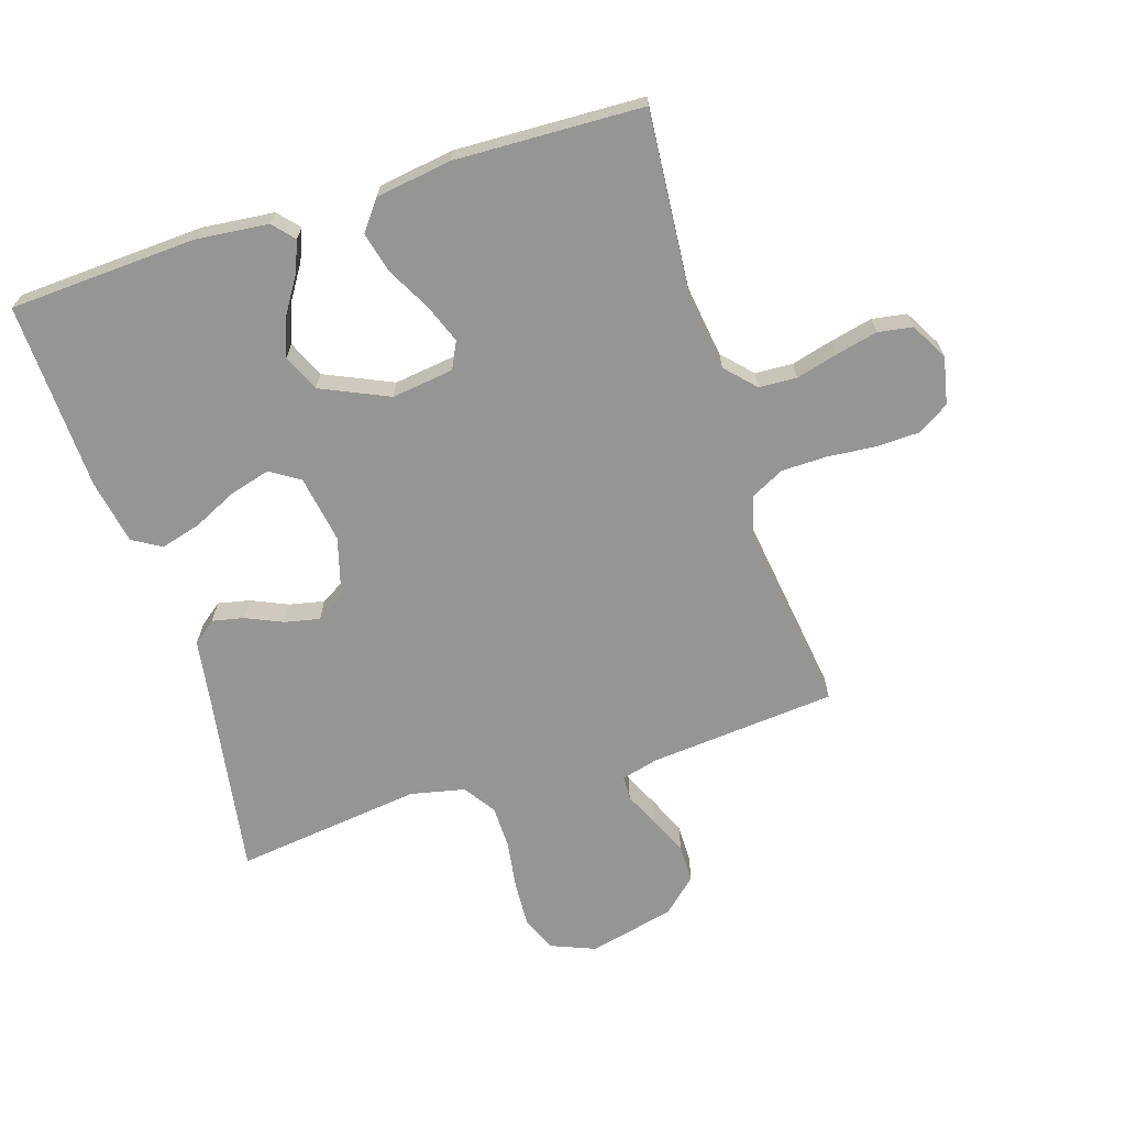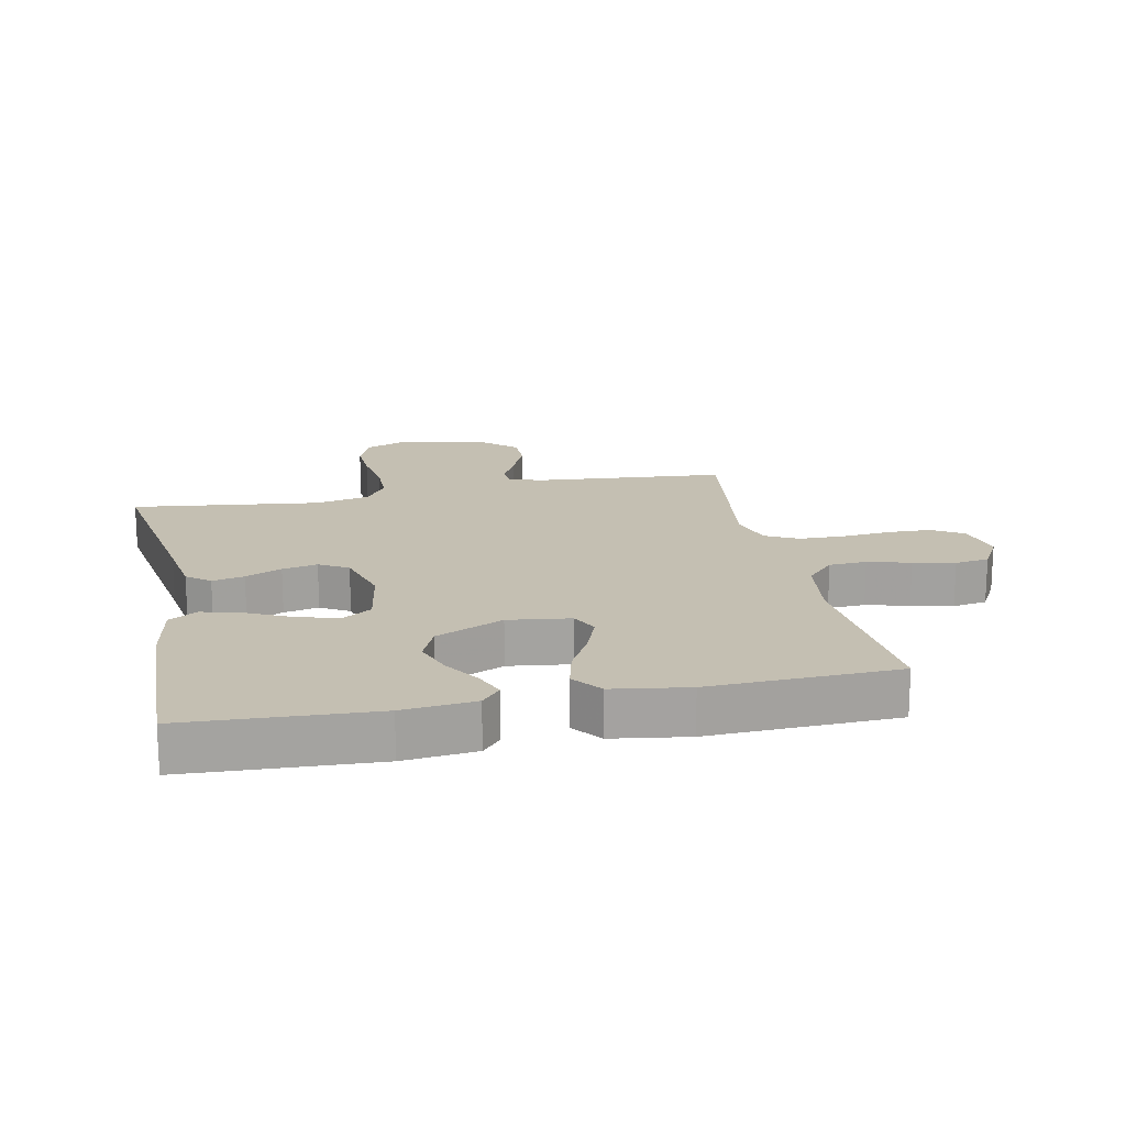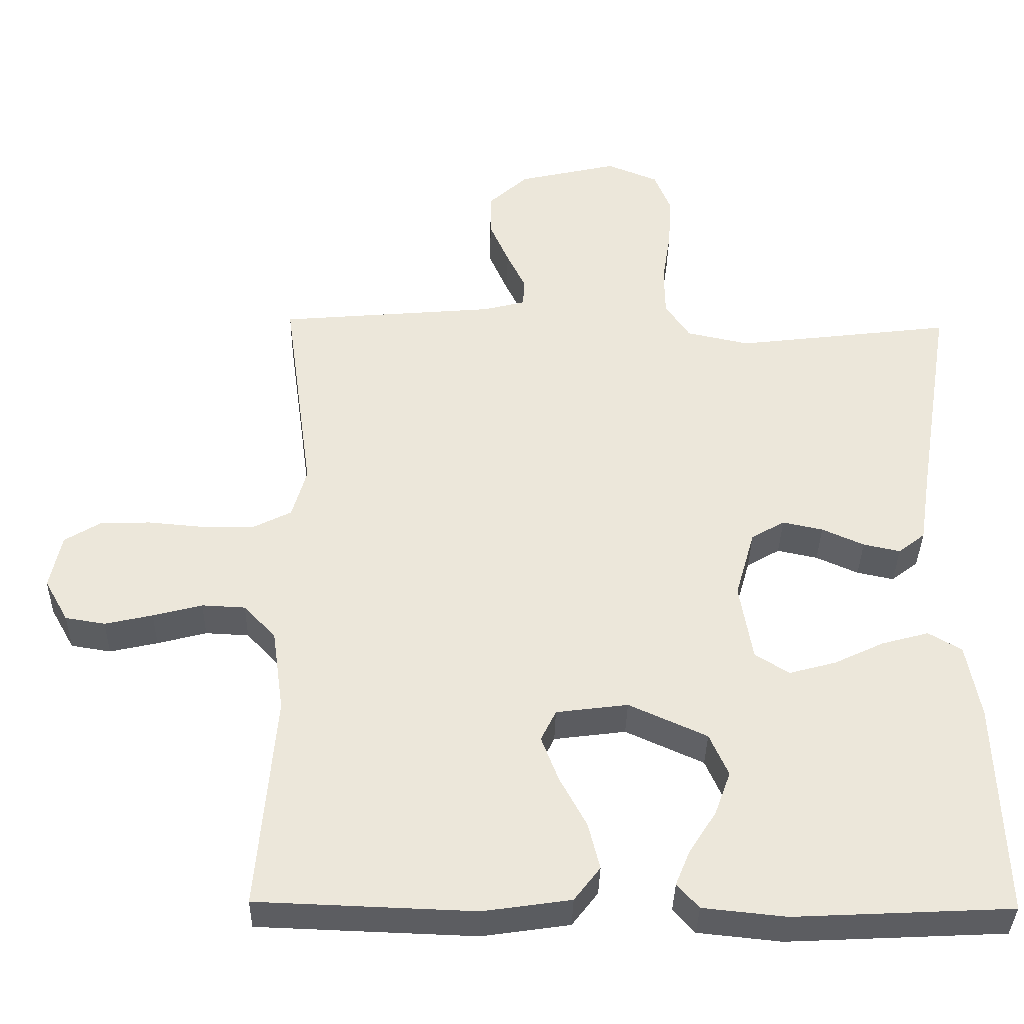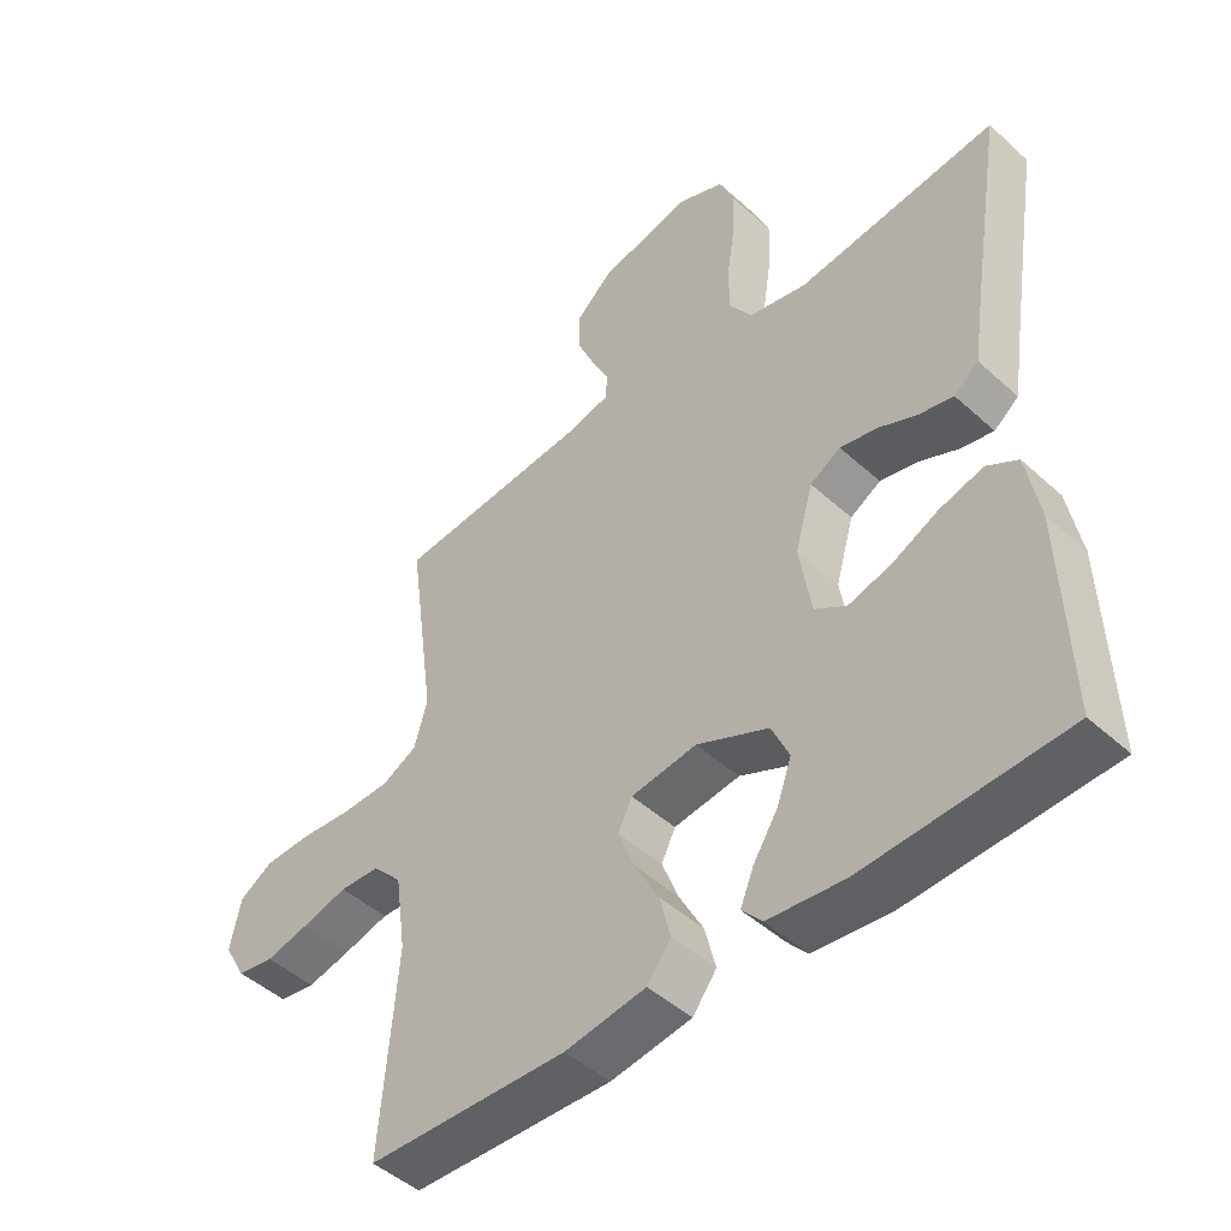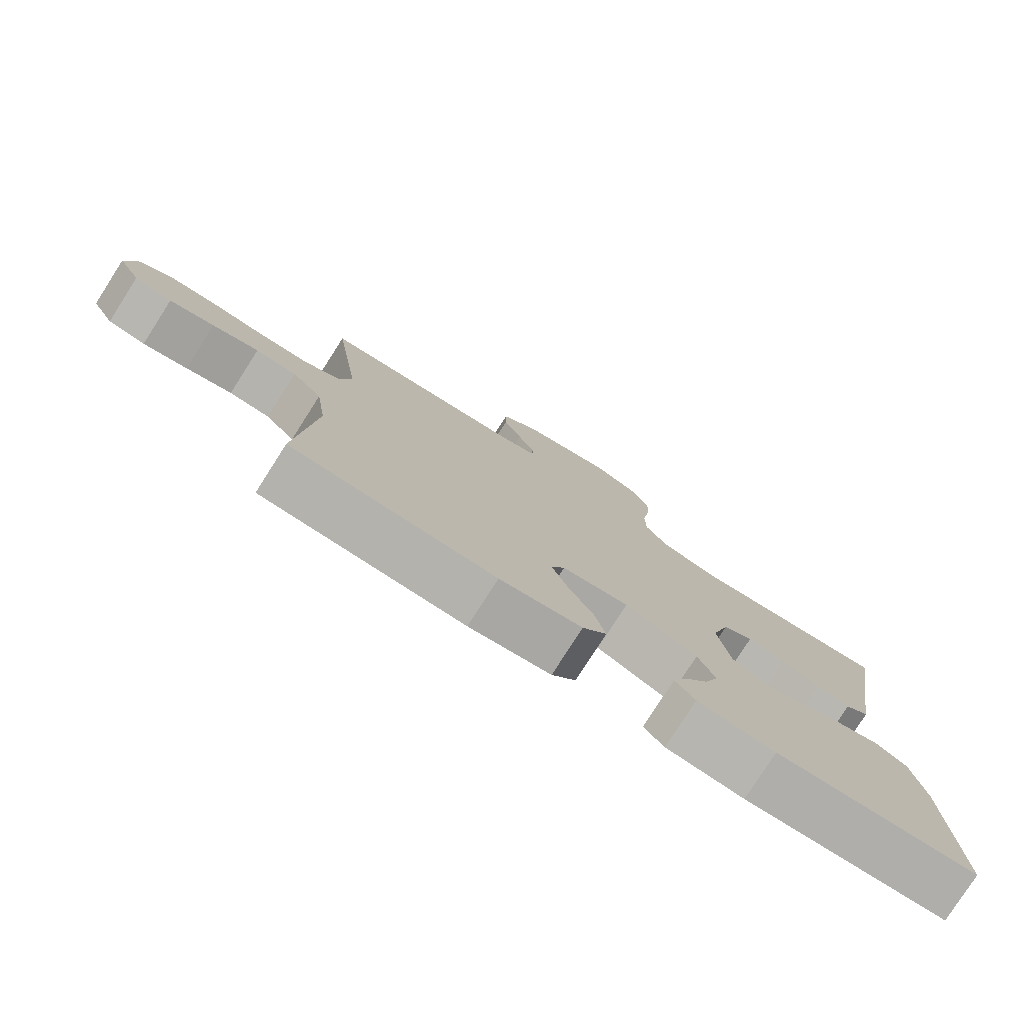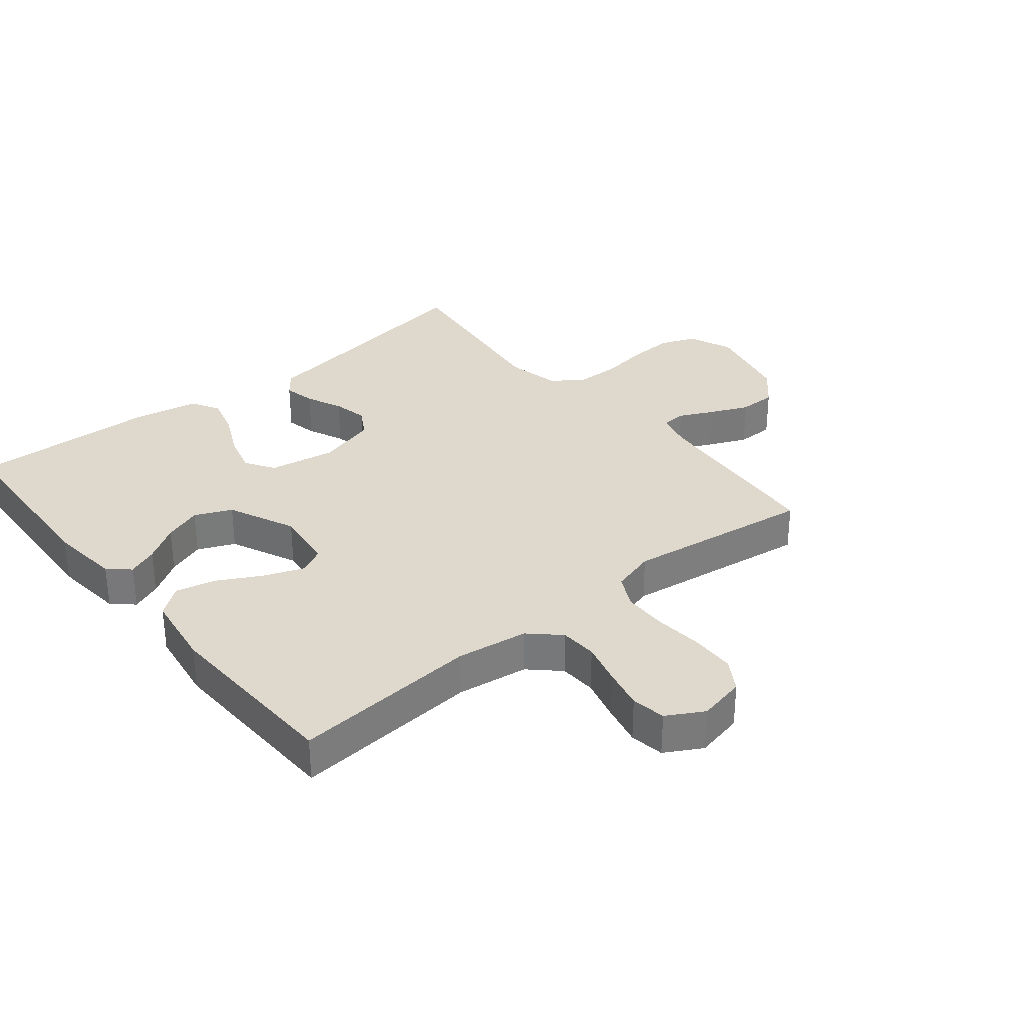
<metadata>
{"format":"obj","ext":"obj","renderer":"f3d","projection":"perspective","resolution":1024,"background":"white","views":[{"elev":-67.3,"azim":-162.3,"up":"+Y"},{"elev":17.6,"azim":168.4,"up":"+Y"},{"elev":-36.8,"azim":-1.1,"up":"+Z"},{"elev":-47.0,"azim":44.3,"up":"+Z"},{"elev":-78.8,"azim":-32.6,"up":"+Z"},{"elev":32.2,"azim":-129.2,"up":"+Y"}]}
</metadata>
<code>
v 0.5 0.07 0.5
v 0.451 0.07 0.2
v 0.436 0.07 0.102
v 0.399 0.07 0.073
v 0.348 0.07 0.084
v 0.29 0.07 0.11
v 0.234 0.07 0.122
v 0.188 0.07 0.095
v 0.161 0.07 0
v 0.179 0.07 -0.108
v 0.226 0.07 -0.138
v 0.291 0.07 -0.12
v 0.36 0.07 -0.087
v 0.425 0.07 -0.069
v 0.471 0.07 -0.096
v 0.49 0.07 -0.2
v 0.5 0.07 -0.5
v 0.2 0.07 -0.515
v 0.085 0.07 -0.503
v 0.055 0.07 -0.469
v 0.075 0.07 -0.42
v 0.112 0.07 -0.362
v 0.134 0.07 -0.301
v 0.108 0.07 -0.242
v 0 0.07 -0.193
v -0.099 0.07 -0.206
v -0.12 0.07 -0.249
v -0.096 0.07 -0.312
v -0.059 0.07 -0.381
v -0.043 0.07 -0.446
v -0.079 0.07 -0.493
v -0.2 0.07 -0.511
v -0.5 0.07 -0.5
v -0.475 0.07 -0.2
v -0.491 0.07 -0.085
v -0.535 0.07 -0.038
v -0.595 0.07 -0.035
v -0.663 0.07 -0.053
v -0.729 0.07 -0.068
v -0.784 0.07 -0.059
v -0.817 0.07 0
v -0.801 0.07 0.076
v -0.751 0.07 0.107
v -0.681 0.07 0.109
v -0.604 0.07 0.102
v -0.532 0.07 0.103
v -0.479 0.07 0.13
v -0.459 0.07 0.2
v -0.5 0.07 0.5
v -0.2 0.07 0.526
v -0.142 0.07 0.541
v -0.14 0.07 0.58
v -0.166 0.07 0.634
v -0.193 0.07 0.696
v -0.193 0.07 0.756
v -0.138 0.07 0.806
v 0 0.07 0.838
v 0.071 0.07 0.809
v 0.094 0.07 0.752
v 0.09 0.07 0.68
v 0.078 0.07 0.602
v 0.079 0.07 0.533
v 0.113 0.07 0.482
v 0.2 0.07 0.463
v 0.5 0 0.5
v 0.451 0 0.2
v 0.436 0 0.102
v 0.399 0 0.073
v 0.348 0 0.084
v 0.29 0 0.11
v 0.234 0 0.122
v 0.188 0 0.095
v 0.161 0 0
v 0.179 0 -0.108
v 0.226 0 -0.138
v 0.291 0 -0.12
v 0.36 0 -0.087
v 0.425 0 -0.069
v 0.471 0 -0.096
v 0.49 0 -0.2
v 0.5 0 -0.5
v 0.2 0 -0.515
v 0.085 0 -0.503
v 0.055 0 -0.469
v 0.075 0 -0.42
v 0.112 0 -0.362
v 0.134 0 -0.301
v 0.108 0 -0.242
v 0 0 -0.193
v -0.099 0 -0.206
v -0.12 0 -0.249
v -0.096 0 -0.312
v -0.059 0 -0.381
v -0.043 0 -0.446
v -0.079 0 -0.493
v -0.2 0 -0.511
v -0.5 0 -0.5
v -0.475 0 -0.2
v -0.491 0 -0.085
v -0.535 0 -0.038
v -0.595 0 -0.035
v -0.663 0 -0.053
v -0.729 0 -0.068
v -0.784 0 -0.059
v -0.817 0 0
v -0.801 0 0.076
v -0.751 0 0.107
v -0.681 0 0.109
v -0.604 0 0.102
v -0.532 0 0.103
v -0.479 0 0.13
v -0.459 0 0.2
v -0.5 0 0.5
v -0.2 0 0.526
v -0.142 0 0.541
v -0.14 0 0.58
v -0.166 0 0.634
v -0.193 0 0.696
v -0.193 0 0.756
v -0.138 0 0.806
v 0 0 0.838
v 0.071 0 0.809
v 0.094 0 0.752
v 0.09 0 0.68
v 0.078 0 0.602
v 0.079 0 0.533
v 0.113 0 0.482
v 0.2 0 0.463
f 59 60 61
f 58 59 61
f 57 58 61
f 56 57 61
f 55 56 61
f 54 55 61
f 53 54 61
f 52 53 61
f 51 52 61 62
f 50 51 62 63
f 50 63 64
f 49 50 64
f 48 49 64
f 43 44 45
f 42 43 45
f 41 42 45
f 40 41 45
f 39 40 45
f 38 39 45
f 37 38 45
f 36 37 45 46
f 35 36 46 47
f 32 33 34
f 31 32 34
f 30 31 34
f 29 30 34
f 28 29 34
f 35 47 48
f 34 35 48
f 28 34 48
f 27 28 48
f 20 21 22
f 19 20 22
f 18 19 22
f 17 18 22
f 16 17 22
f 15 16 22
f 14 15 22
f 13 14 22
f 12 13 22
f 11 12 22 23
f 10 11 23 24
f 4 5 6
f 3 4 6
f 2 3 6
f 2 6 7
f 1 2 7
f 64 1 7 8
f 26 27 48 64
f 64 8 9
f 26 64 9
f 25 26 9
f 9 10 24 25
f 125 124 123
f 125 123 122
f 125 122 121
f 125 121 120
f 125 120 119
f 125 119 118
f 125 118 117
f 125 117 116
f 126 125 116 115
f 127 126 115 114
f 128 127 114
f 128 114 113
f 128 113 112
f 109 108 107
f 109 107 106
f 109 106 105
f 109 105 104
f 109 104 103
f 109 103 102
f 109 102 101
f 110 109 101 100
f 111 110 100 99
f 98 97 96
f 98 96 95
f 98 95 94
f 98 94 93
f 98 93 92
f 112 111 99
f 112 99 98
f 112 98 92
f 112 92 91
f 86 85 84
f 86 84 83
f 86 83 82
f 86 82 81
f 86 81 80
f 86 80 79
f 86 79 78
f 86 78 77
f 86 77 76
f 87 86 76 75
f 88 87 75 74
f 70 69 68
f 70 68 67
f 70 67 66
f 71 70 66
f 71 66 65
f 72 71 65 128
f 128 112 91 90
f 73 72 128
f 73 128 90
f 73 90 89
f 89 88 74 73
f 1 65 66 2
f 2 66 67 3
f 3 67 68 4
f 4 68 69 5
f 5 69 70 6
f 6 70 71 7
f 7 71 72 8
f 8 72 73 9
f 9 73 74 10
f 10 74 75 11
f 11 75 76 12
f 12 76 77 13
f 13 77 78 14
f 14 78 79 15
f 15 79 80 16
f 16 80 81 17
f 17 81 82 18
f 18 82 83 19
f 19 83 84 20
f 20 84 85 21
f 21 85 86 22
f 22 86 87 23
f 23 87 88 24
f 24 88 89 25
f 25 89 90 26
f 26 90 91 27
f 27 91 92 28
f 28 92 93 29
f 29 93 94 30
f 30 94 95 31
f 31 95 96 32
f 32 96 97 33
f 33 97 98 34
f 34 98 99 35
f 35 99 100 36
f 36 100 101 37
f 37 101 102 38
f 38 102 103 39
f 39 103 104 40
f 40 104 105 41
f 41 105 106 42
f 42 106 107 43
f 43 107 108 44
f 44 108 109 45
f 45 109 110 46
f 46 110 111 47
f 47 111 112 48
f 48 112 113 49
f 49 113 114 50
f 50 114 115 51
f 51 115 116 52
f 52 116 117 53
f 53 117 118 54
f 54 118 119 55
f 55 119 120 56
f 56 120 121 57
f 57 121 122 58
f 58 122 123 59
f 59 123 124 60
f 60 124 125 61
f 61 125 126 62
f 62 126 127 63
f 63 127 128 64
f 64 128 65 1

</code>
